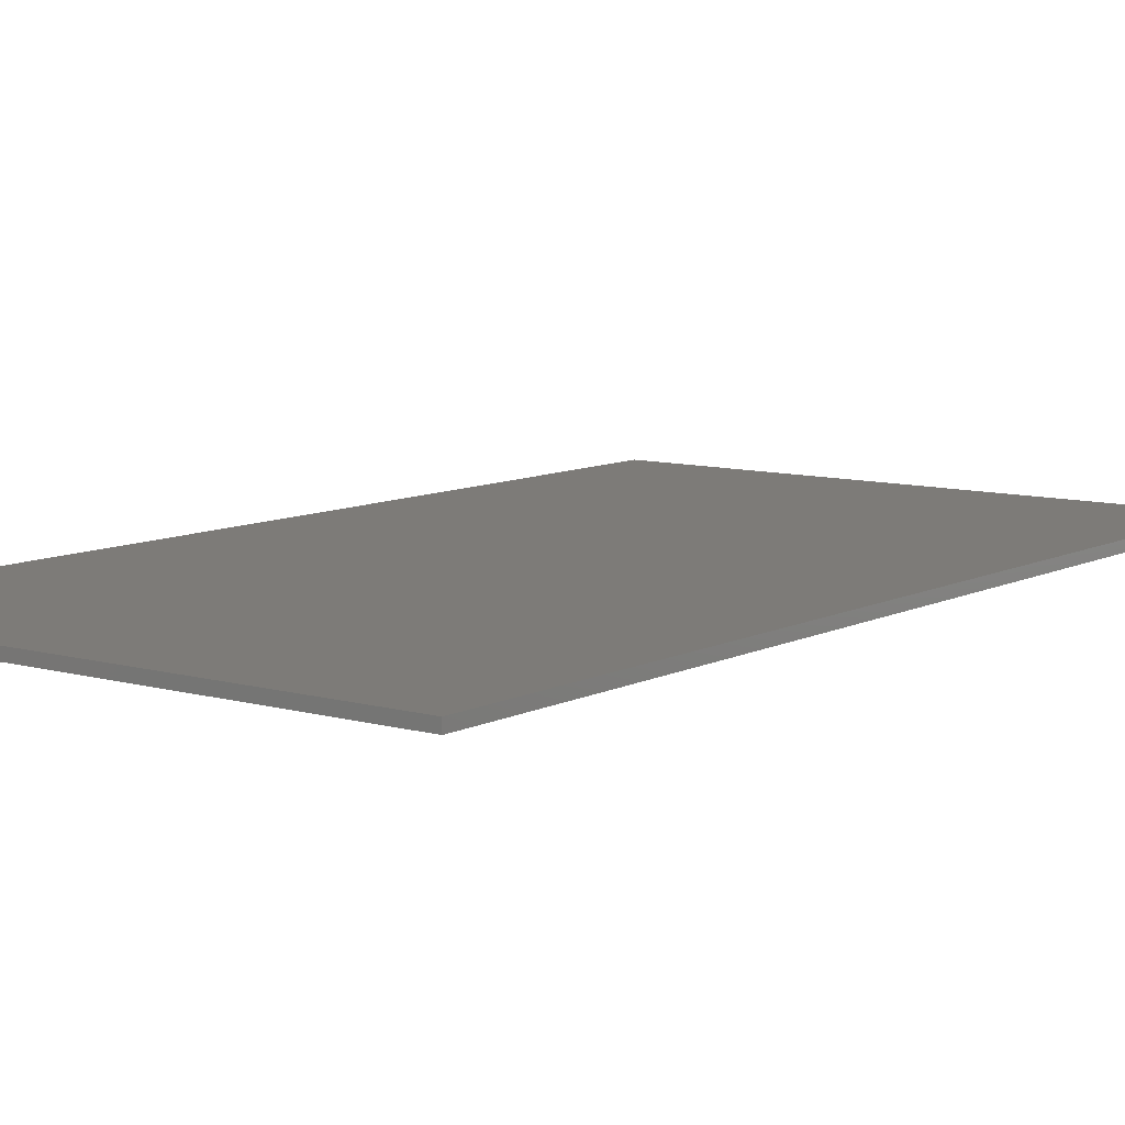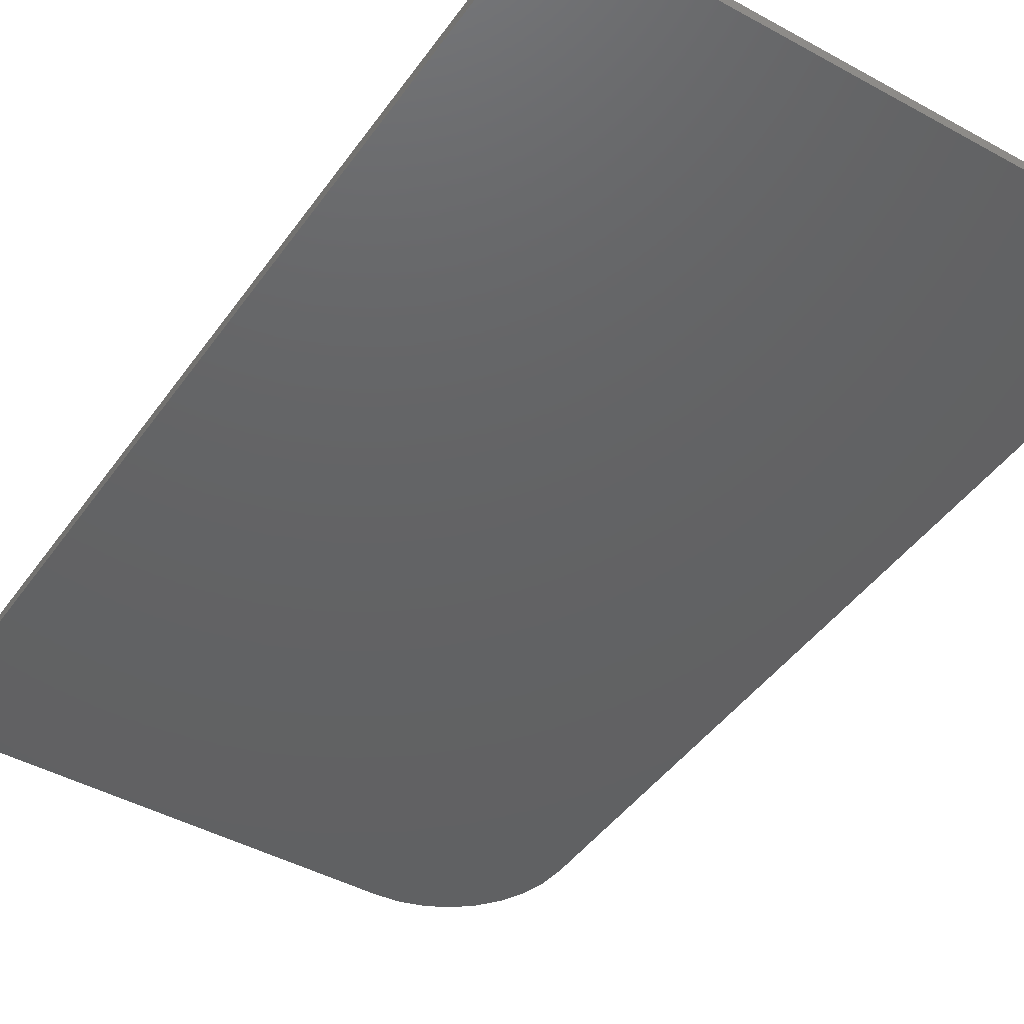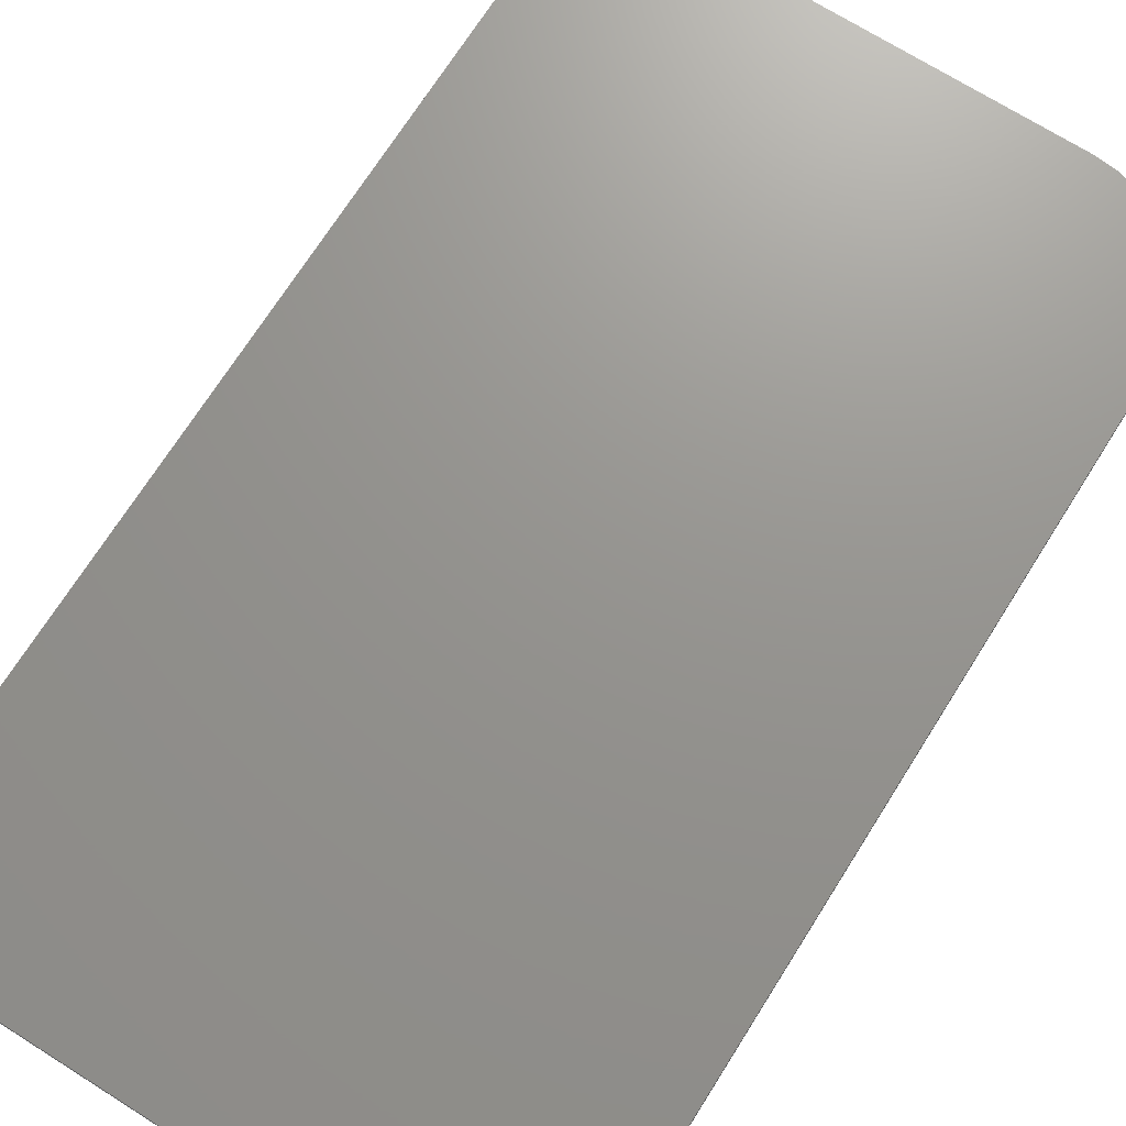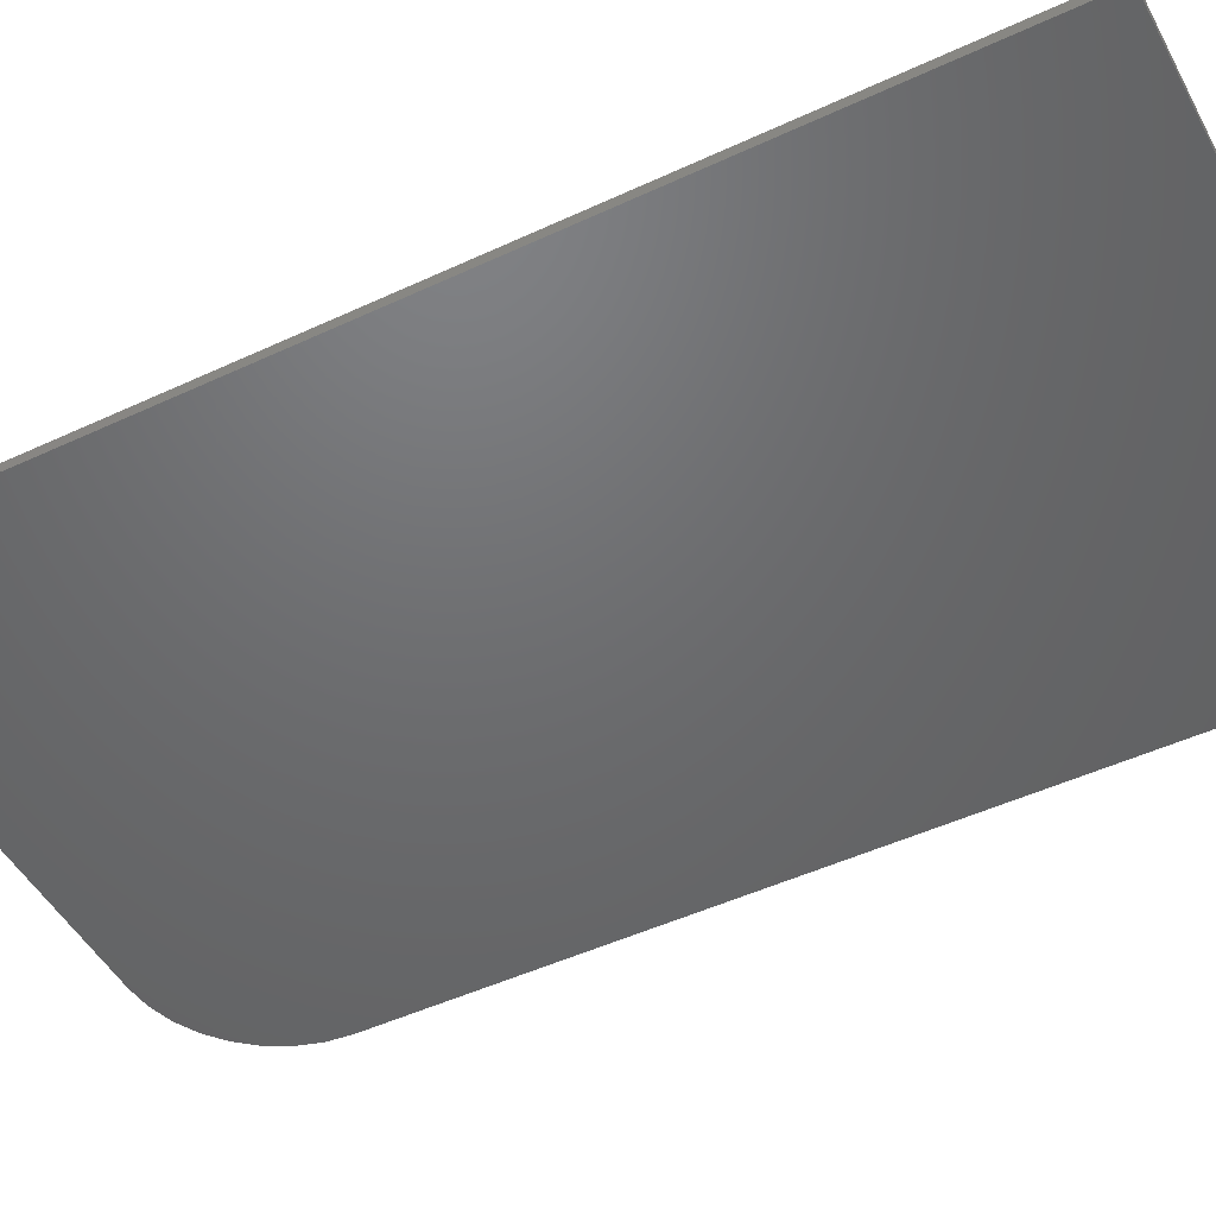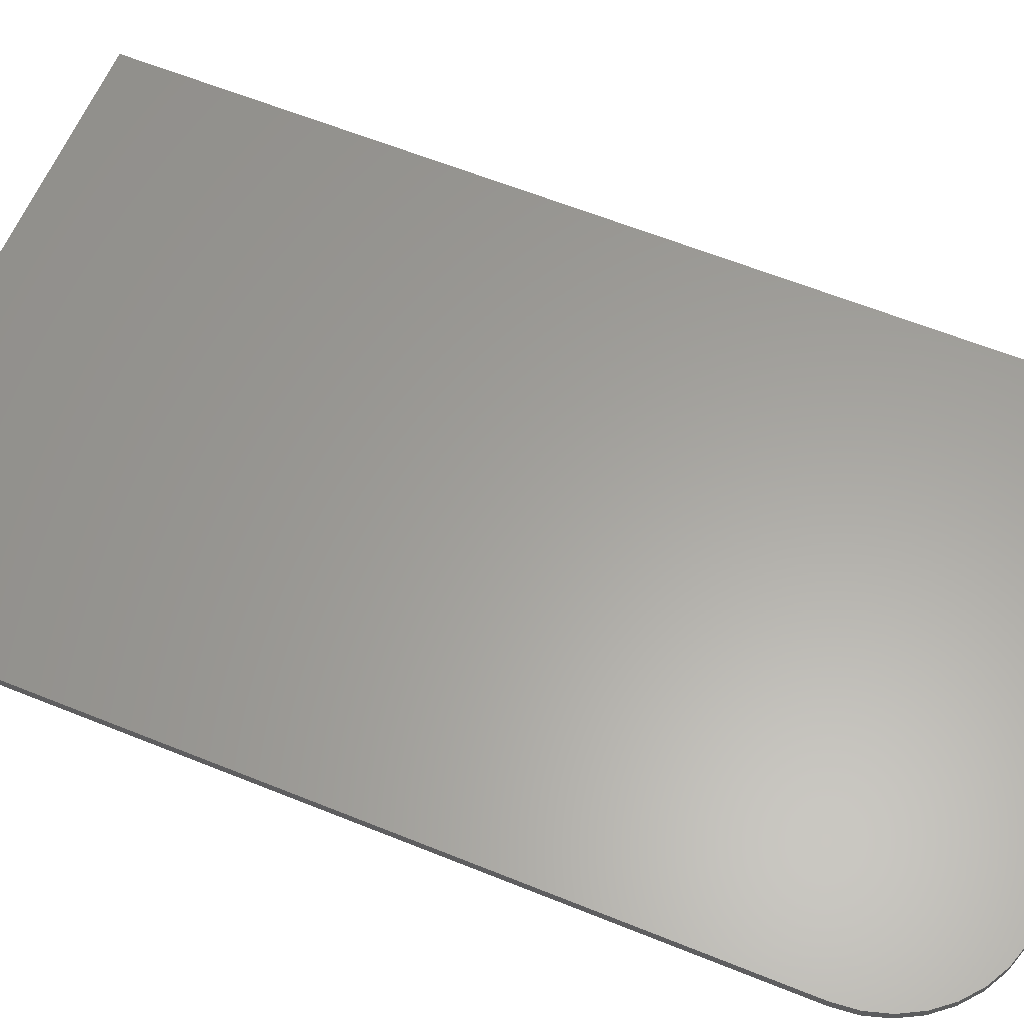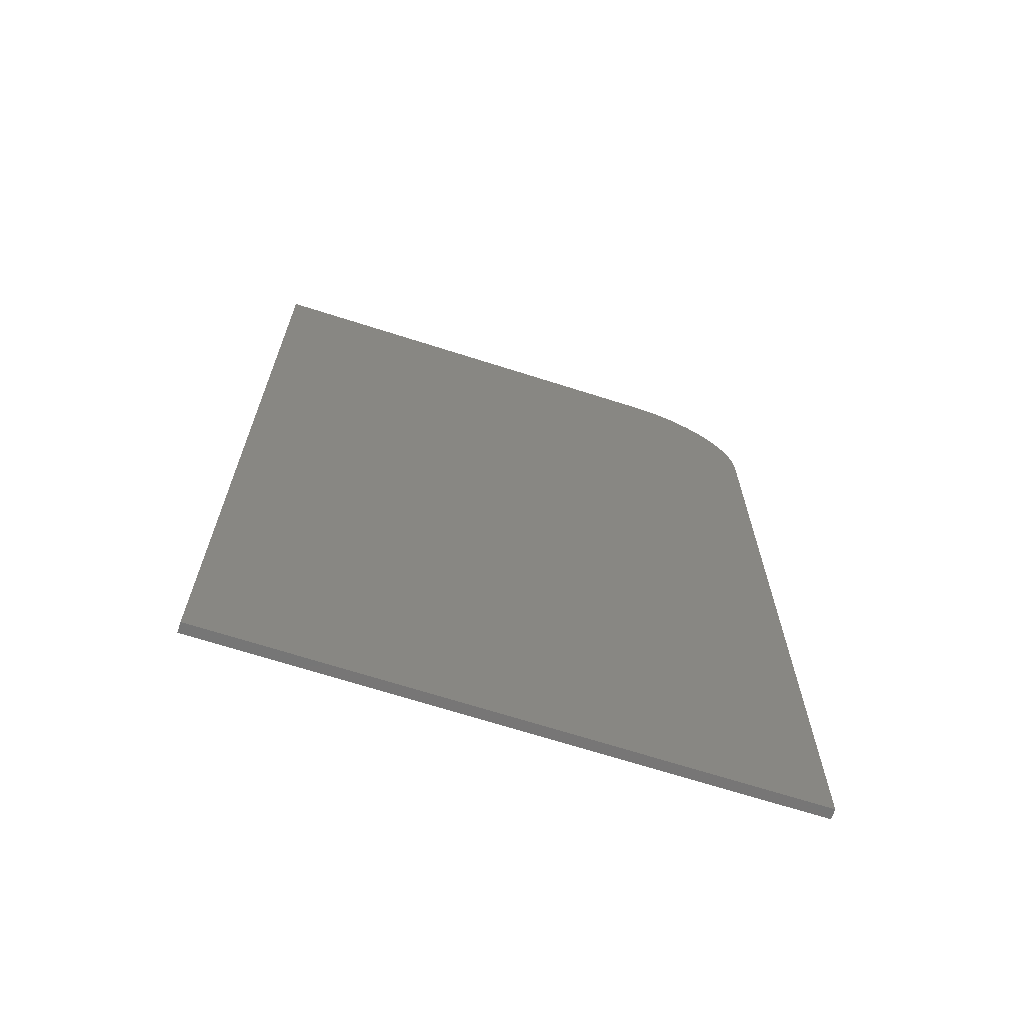
<metadata>
{"format":"stl","ext":"stl","renderer":"f3d","projection":"perspective","resolution":1024,"background":"white","views":[{"elev":9.0,"azim":-142.9,"up":"+Z"},{"elev":-44.3,"azim":-32.8,"up":"+Z"},{"elev":70.9,"azim":32.2,"up":"+Z"},{"elev":-48.5,"azim":-62.5,"up":"+Z"},{"elev":61.3,"azim":112.4,"up":"+Z"},{"elev":-68.8,"azim":-17.7,"up":"+Y"}]}
</metadata>
<code>
# stl→obj: 24 verts, 44 faces
v 0 0.75 0.007812
v 0 0 0.007812
v 0.4421 0 0.007812
v 0.4421 0.6562 0.007812
v 0.4403 0.6745 0.007812
v 0.435 0.6921 0.007812
v 0.4263 0.7083 0.007812
v 0.4146 0.7225 0.007812
v 0.4004 0.7342 0.007812
v 0.3842 0.7429 0.007812
v 0.3666 0.7482 0.007812
v 0.3484 0.75 0.007812
v 0 0.75 0
v 0.3484 0.75 0
v 0.3666 0.7482 0
v 0.3842 0.7429 0
v 0.4004 0.7342 0
v 0.4146 0.7225 0
v 0.4263 0.7083 0
v 0.435 0.6921 0
v 0.4403 0.6745 0
v 0.4421 0.6562 0
v 0.4421 0 0
v 0 0 0
f 1 2 3
f 1 3 4
f 1 4 5
f 1 5 6
f 1 6 7
f 1 7 8
f 1 8 9
f 1 9 10
f 1 10 11
f 1 11 12
f 13 14 15
f 13 15 16
f 13 16 17
f 13 17 18
f 13 18 19
f 13 19 20
f 13 20 21
f 13 21 22
f 13 22 23
f 13 23 24
f 12 14 1
f 1 14 13
f 3 23 4
f 4 23 22
f 14 12 15
f 15 12 11
f 15 11 16
f 16 11 10
f 16 10 17
f 17 10 9
f 17 9 18
f 18 9 8
f 18 8 19
f 19 8 7
f 19 7 20
f 20 7 6
f 20 6 21
f 21 6 5
f 21 5 22
f 22 5 4
f 1 13 2
f 2 13 24
f 2 24 3
f 3 24 23

</code>
